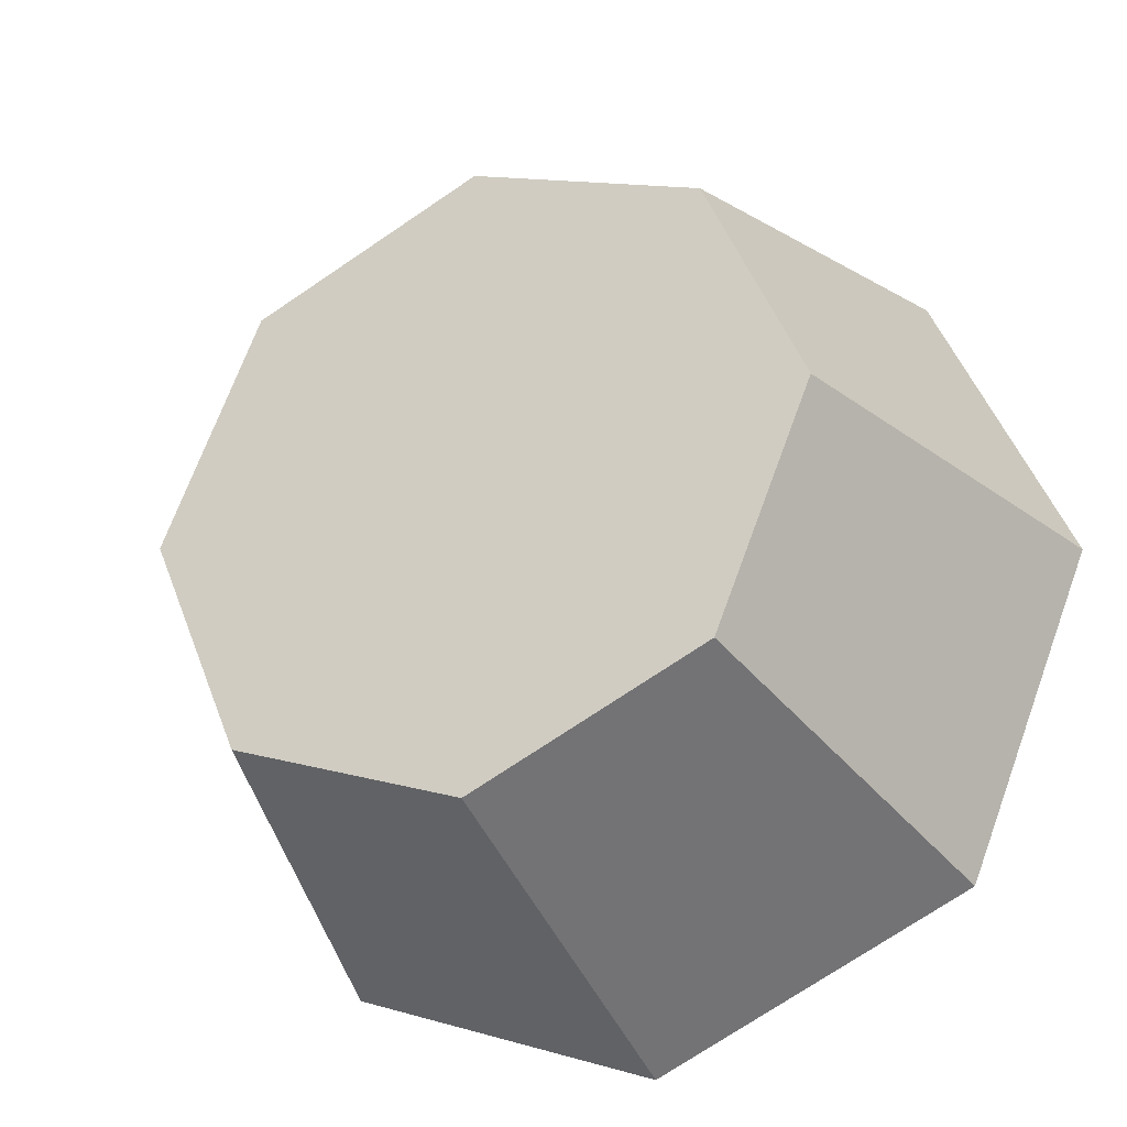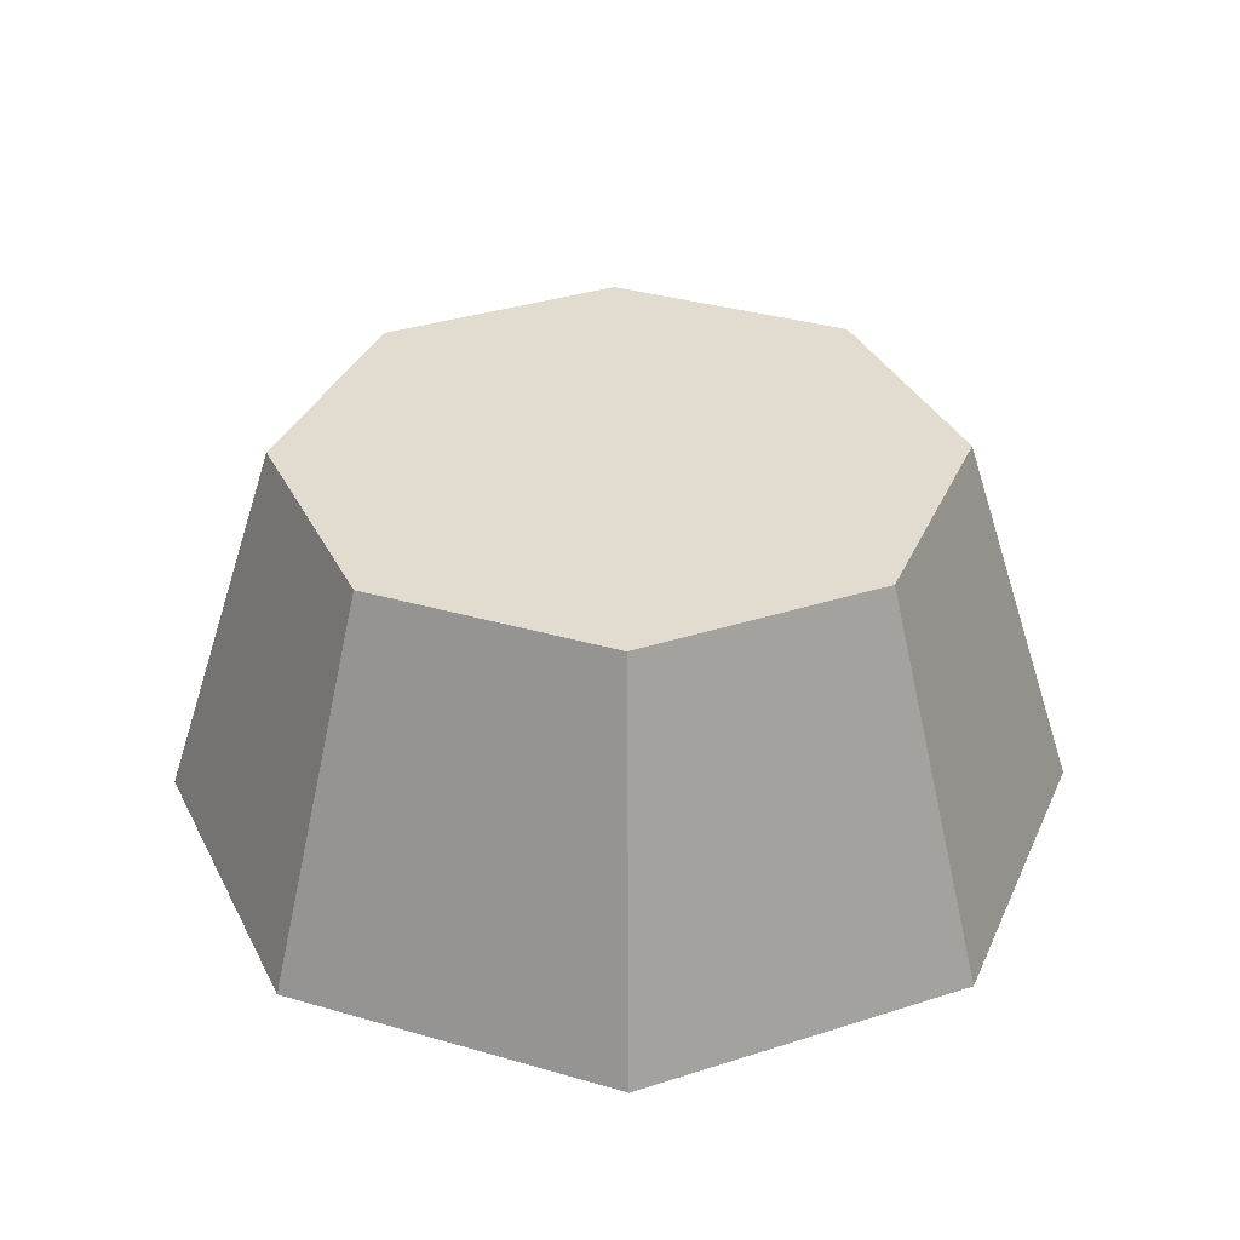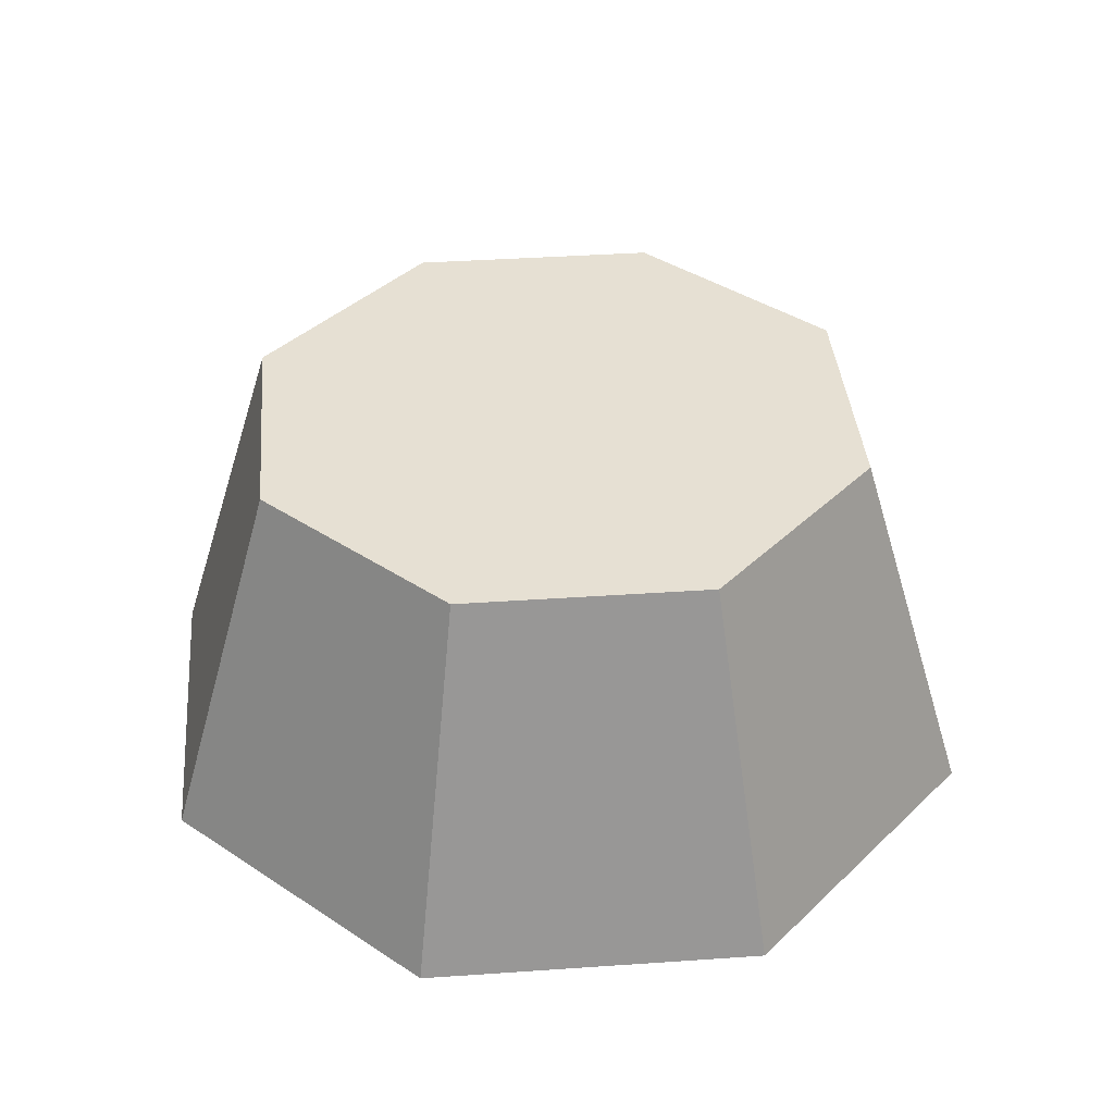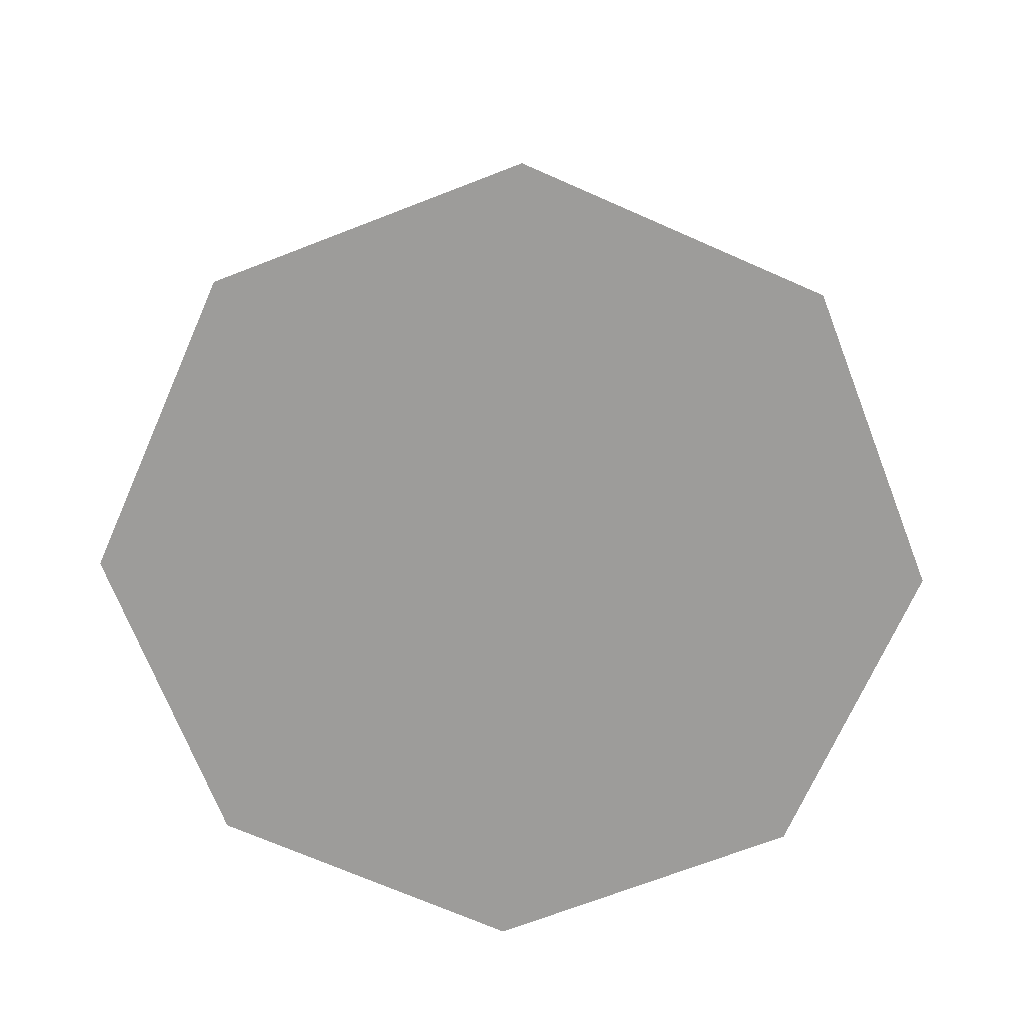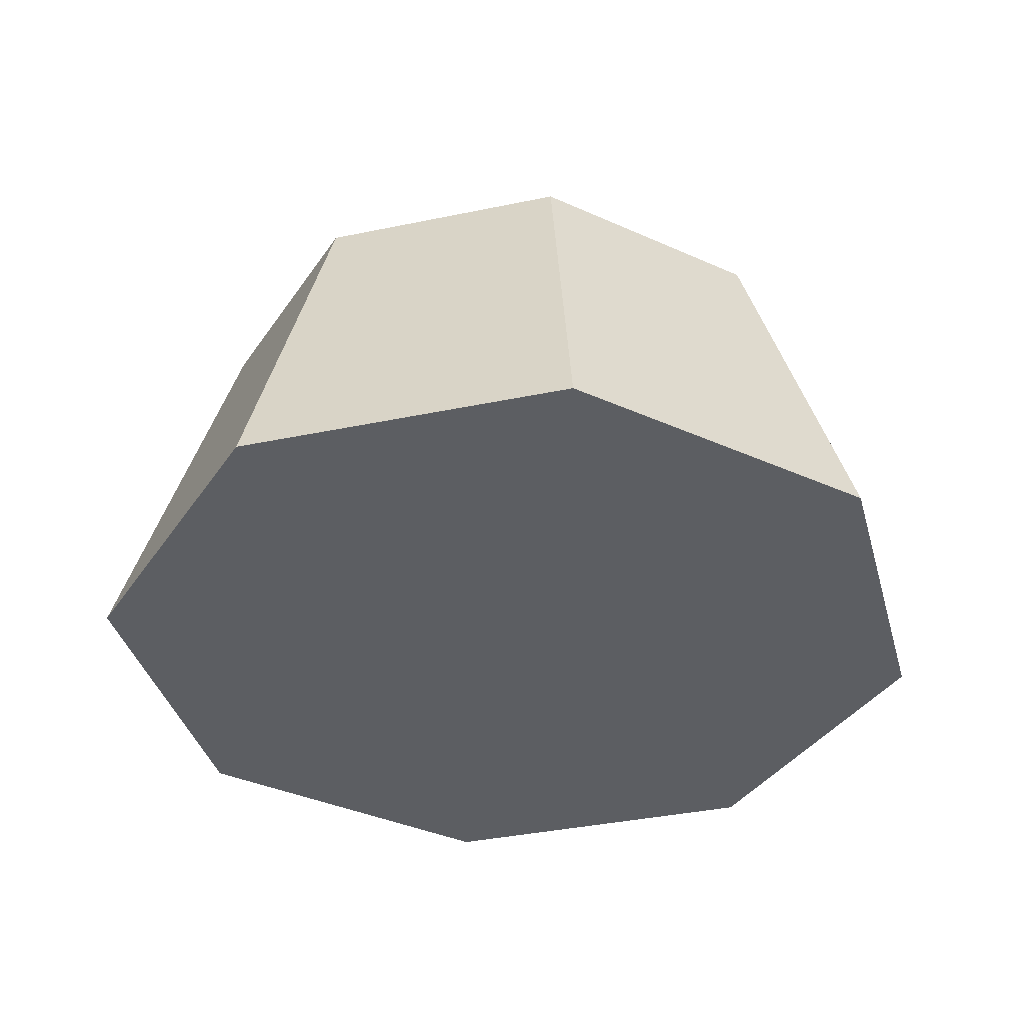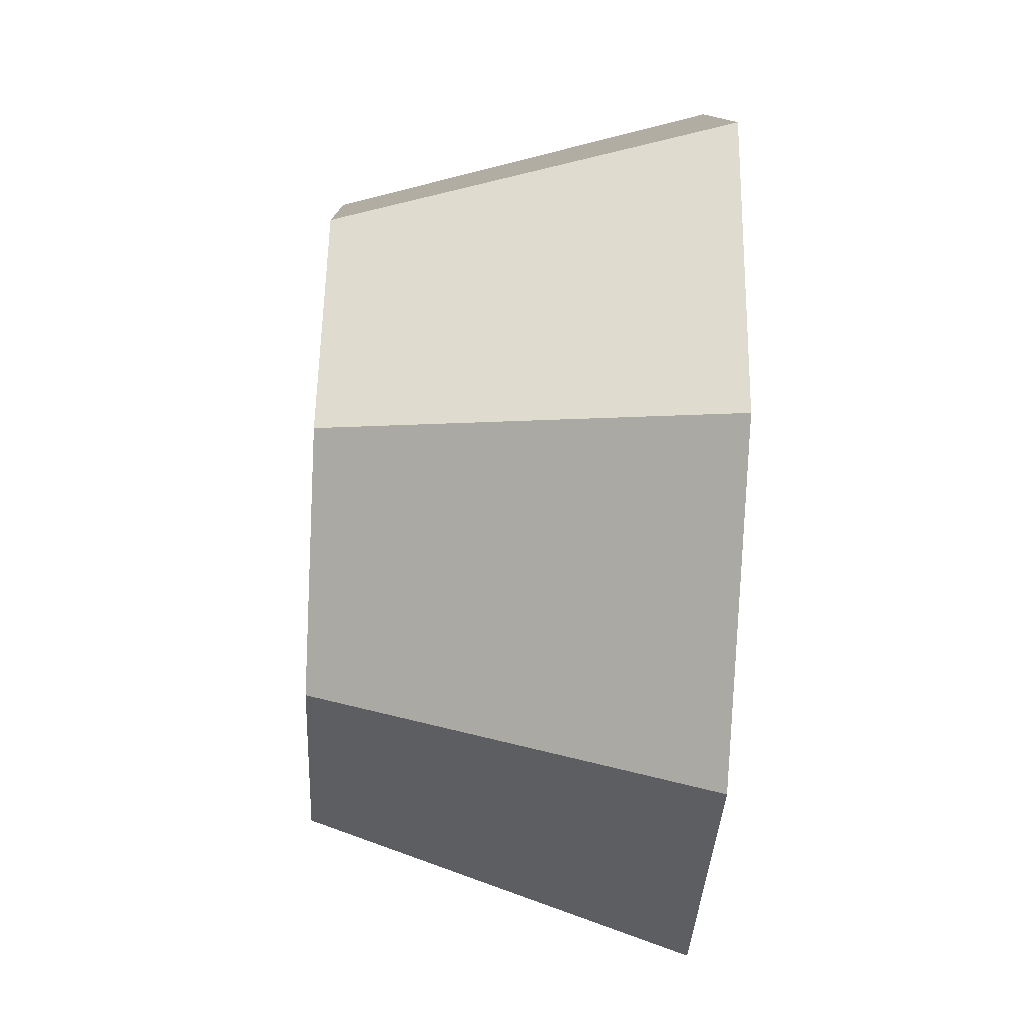
<metadata>
{"format":"obj","ext":"obj","renderer":"f3d","projection":"perspective","resolution":1024,"background":"white","views":[{"elev":-30.5,"azim":26.2,"up":"+Y"},{"elev":34.3,"azim":134.0,"up":"+Z"},{"elev":38.4,"azim":107.5,"up":"+Z"},{"elev":-70.0,"azim":133.7,"up":"+Z"},{"elev":-37.5,"azim":172.5,"up":"+Z"},{"elev":-57.1,"azim":87.2,"up":"+Y"}]}
</metadata>
<code>
g Mesh1 Model
v -1.51 1.51 0
v 1.308e-16 2.136 0
v 1.51 1.51 0
v 2.136 0 0
v 1.51 -1.51 0
v -3.924e-16 -2.136 0
v -1.51 -1.51 0
v -2.136 2.616e-16 0
f 1 2 3 4 5 6 7 8
v -1.103 1.103 1.826
v 9.547e-17 1.559 1.826
f 1 9 10 2
v -1.56 1.174 0.2829
f 11 9 1
v -1.311 1.071 1.205
f 12 9 11
v -1.679 0.1835 1.205
f 13 9 12
v -1.559 1.909e-16 1.826
f 13 14 9
f 14 13 8
v -1.928 0.2865 0.2829
f 15 8 13
f 8 15 1
f 1 15 11
f 12 11 15 13
v -1.103 -1.103 1.826
f 16 14 8 7
f 16 9 14
v -0.8711 -0.9215 1.826
f 9 16 17
v -2.864e-16 -1.559 1.826
f 17 16 18
v -1.043 -1.313 1.238
f 16 19 18
v -1.146 -1.562 0.3156
f 16 20 19
f 20 16 7
v -0.258 -1.929 0.3156
f 7 21 20
f 6 21 7
f 21 6 18
v 1.103 -1.103 1.826
f 5 22 18 6
v 1.564 -1.165 0.2829
f 23 22 5
v 1.315 -1.062 1.205
f 22 23 24
v 1.932 -0.2771 0.2829
v 1.683 -0.1741 1.205
f 24 23 25 26
f 23 4 25
f 4 23 5
f 25 4 26
v 1.559 0 1.826
f 27 26 4
f 27 24 26
f 22 24 27
v 1.103 1.103 1.826
f 28 22 27
v 0.9451 -0.9215 1.826
f 28 29 22
v 0.9451 0.8946 1.826
f 28 30 29
f 10 30 28
v -0.8711 0.8946 1.826
f 10 31 30
f 9 31 10
f 31 9 17
f 31 17 29 30
f 17 18 29
f 29 18 22
v 0.1816 1.681 1.202
f 28 32 10
v 1.069 1.313 1.202
f 28 33 32
v 1.172 1.562 0.2793
f 28 34 33
f 34 28 3
f 4 3 28 27
v 0.2846 1.93 0.2793
f 3 35 34
f 2 35 3
f 35 2 10
f 35 10 32
f 33 34 35 32
v -0.155 -1.681 1.238
f 21 18 36
f 36 18 19
f 19 20 21 36

</code>
